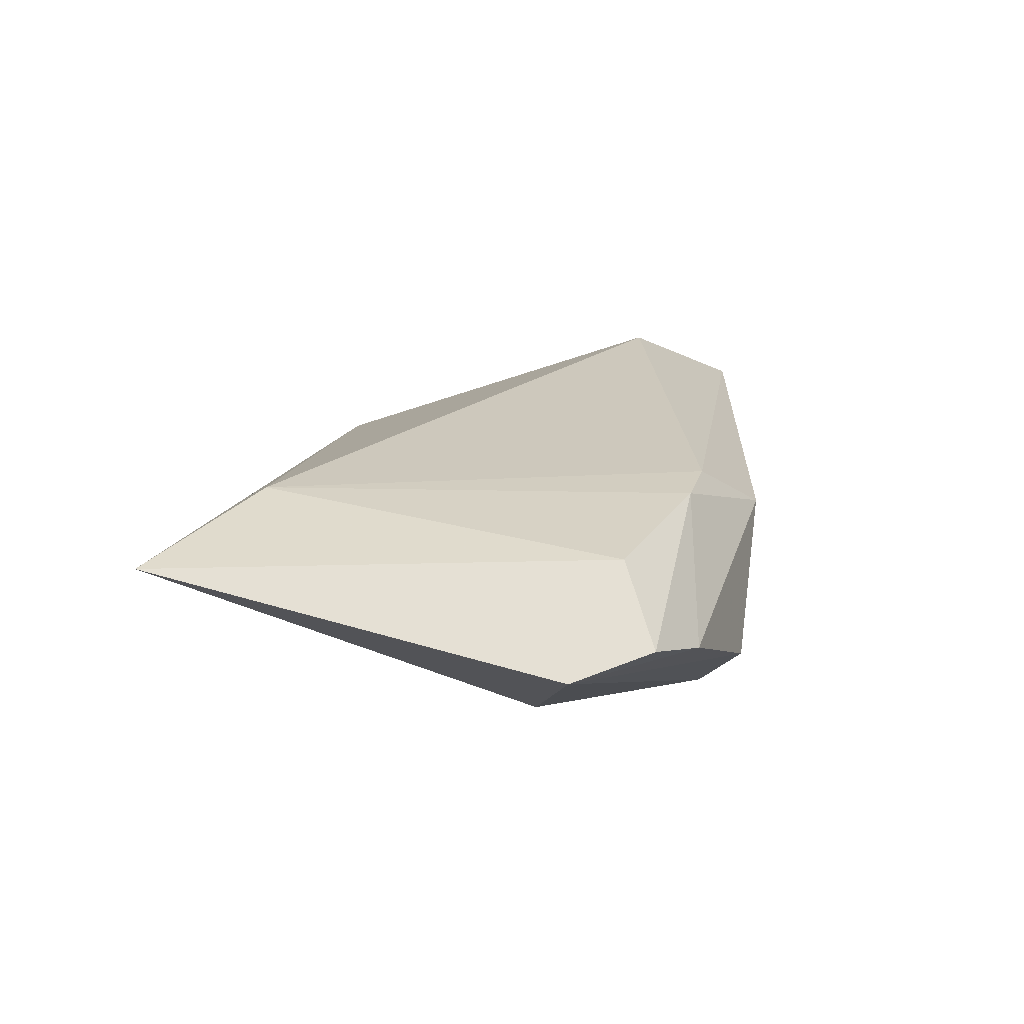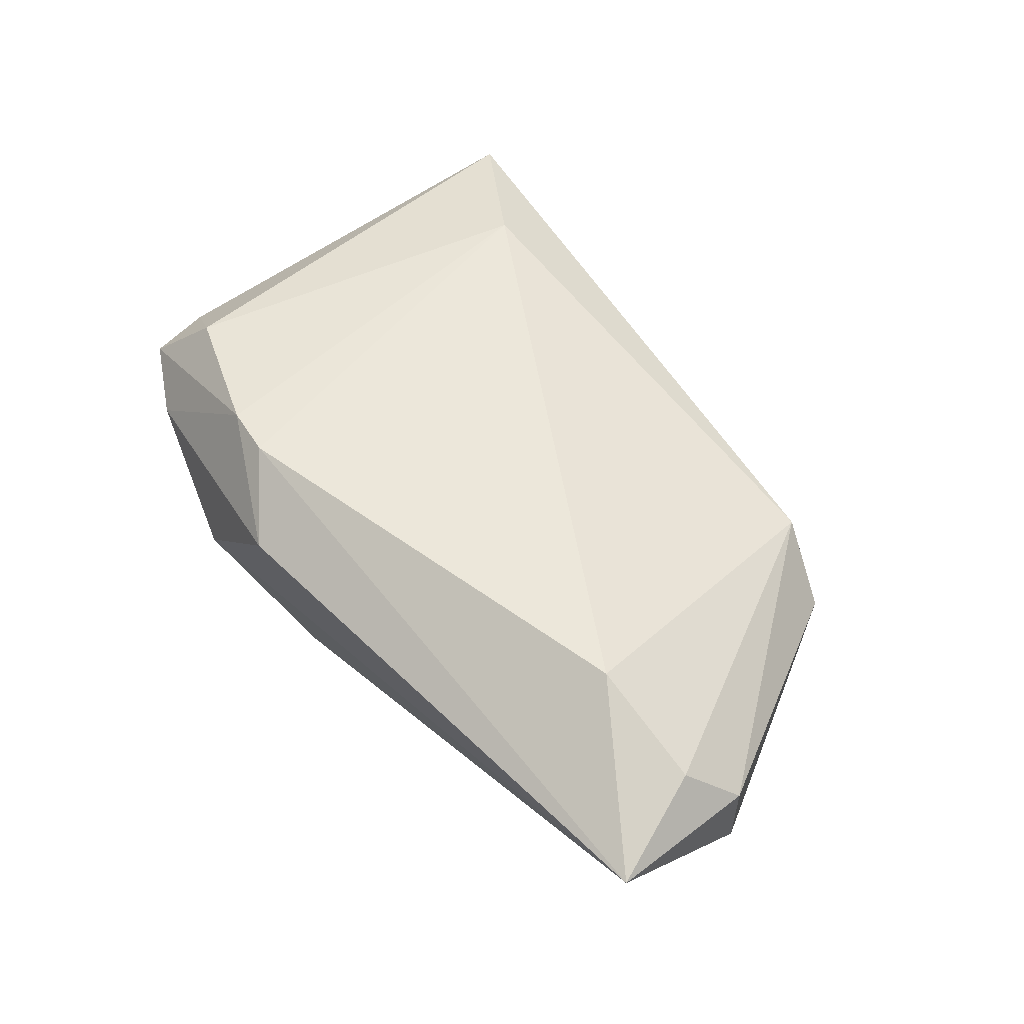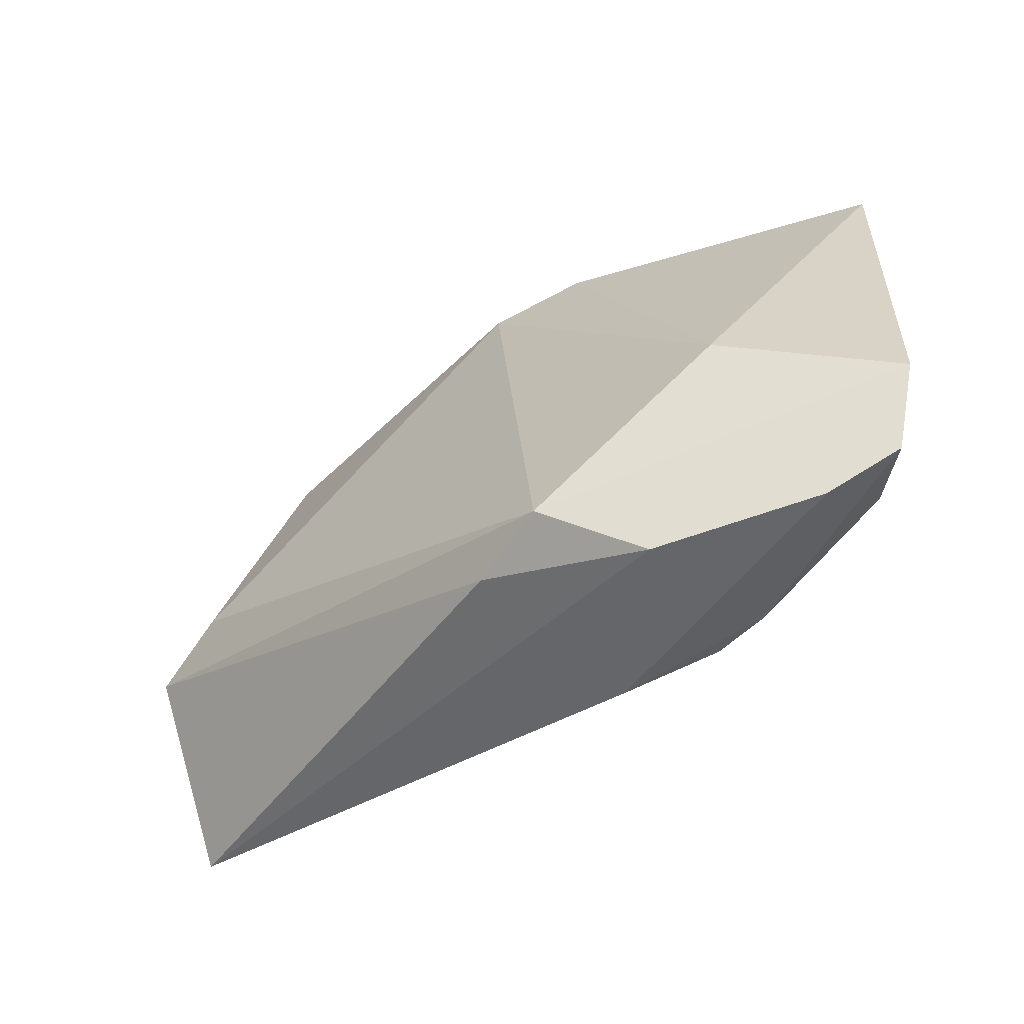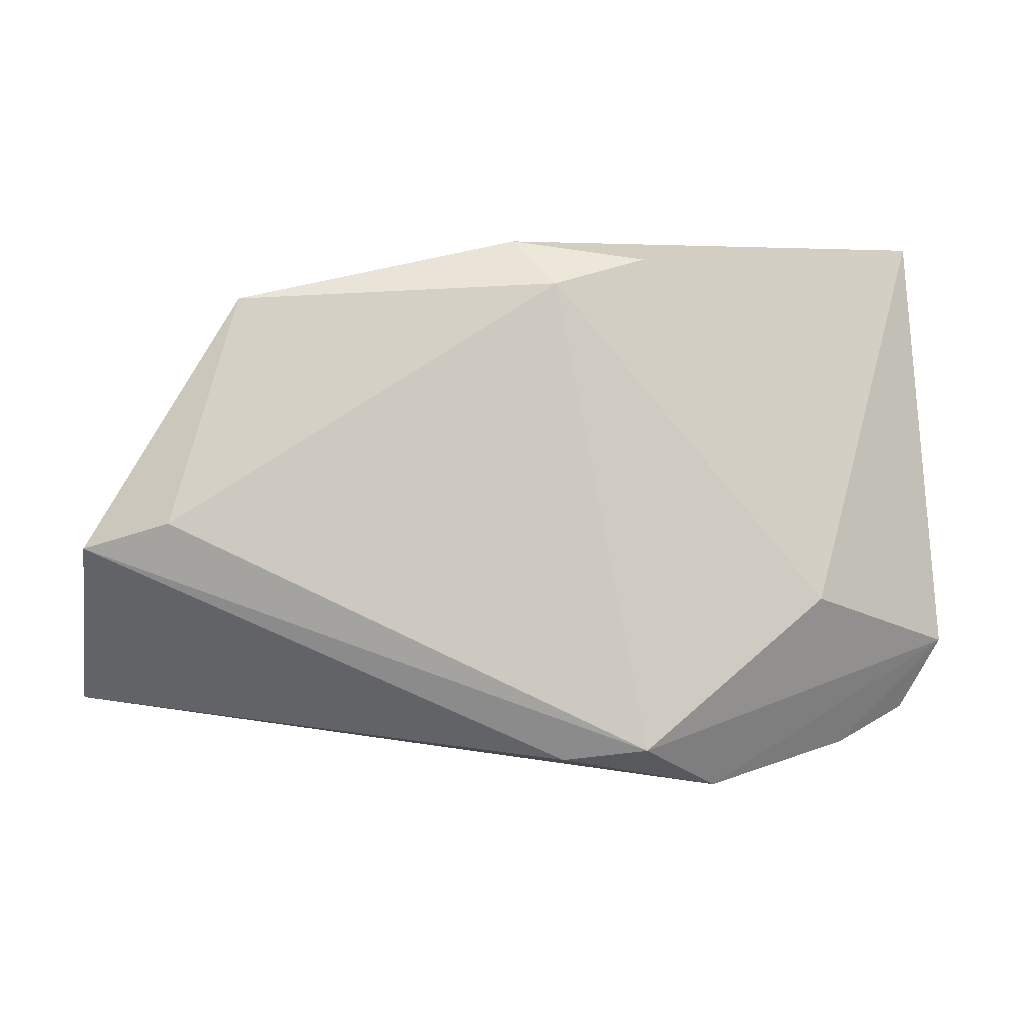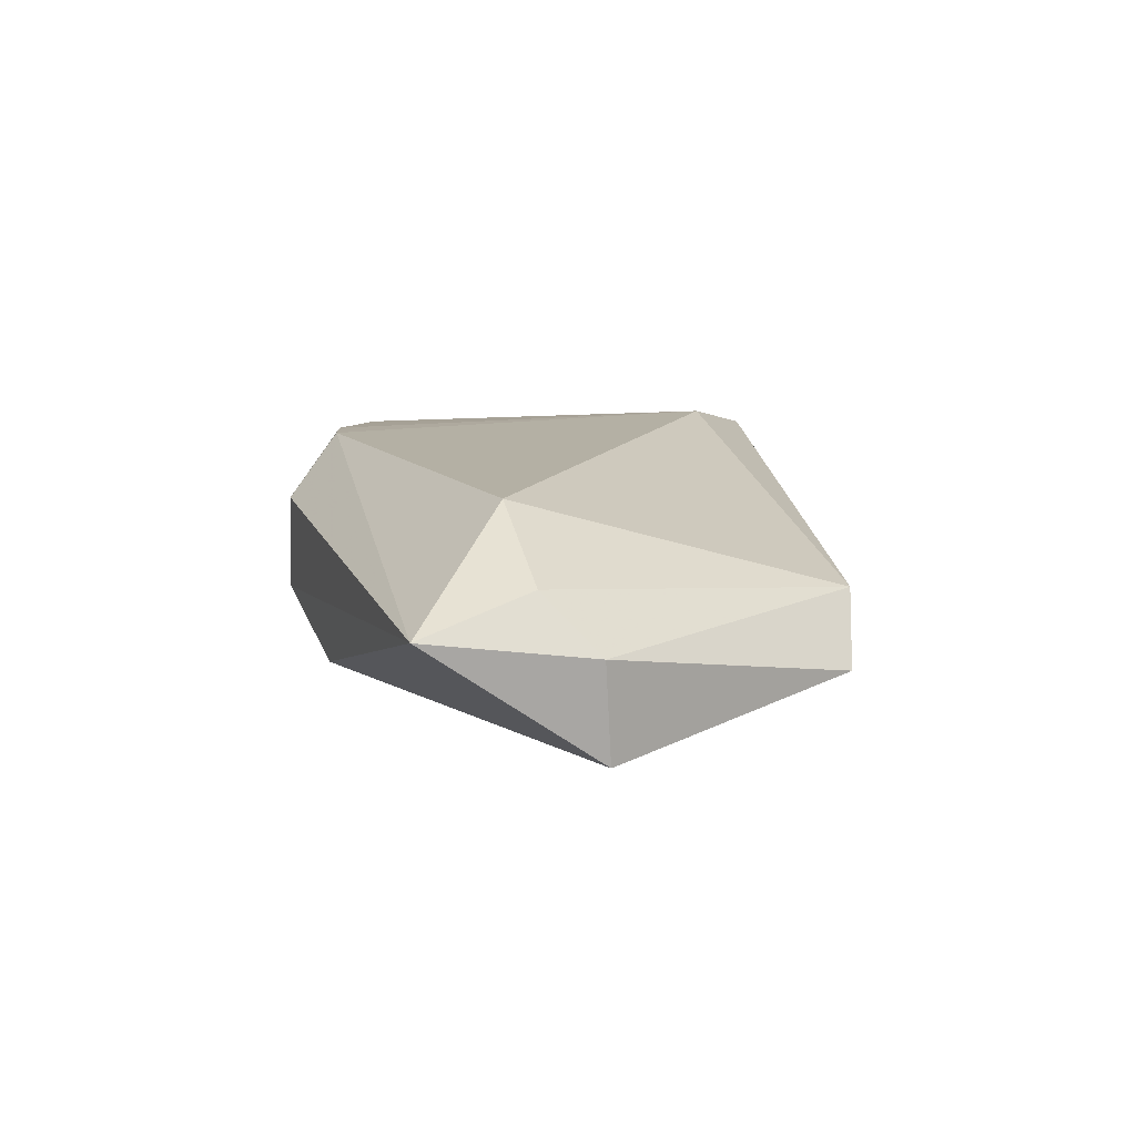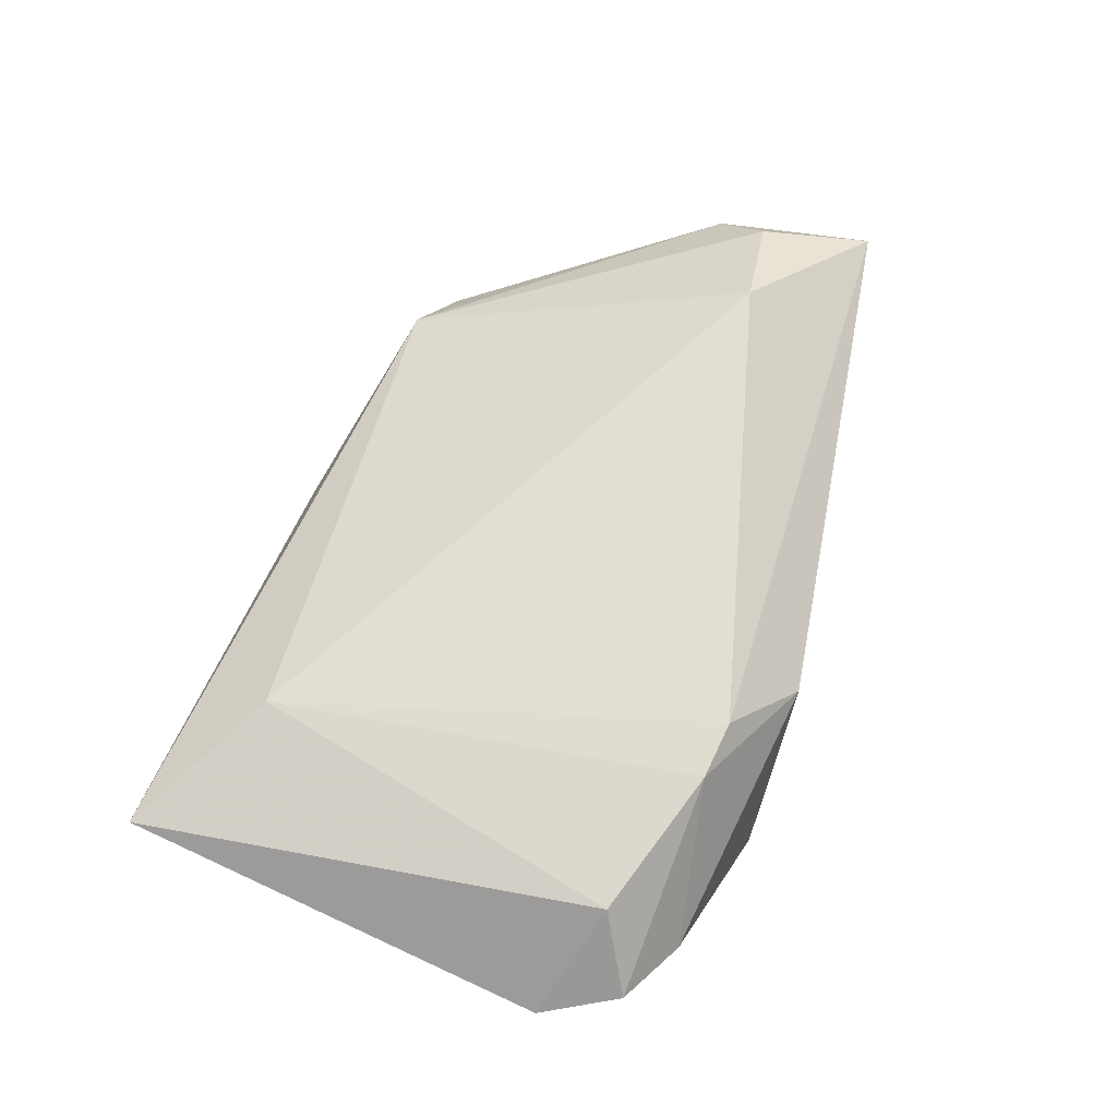
<metadata>
{"format":"obj","ext":"obj","renderer":"f3d","projection":"perspective","resolution":1024,"background":"white","views":[{"elev":22.2,"azim":-79.2,"up":"+Z"},{"elev":51.5,"azim":53.6,"up":"+Z"},{"elev":-52.1,"azim":-139.2,"up":"+Y"},{"elev":3.2,"azim":179.2,"up":"+Y"},{"elev":11.4,"azim":81.0,"up":"+Z"},{"elev":67.2,"azim":-70.5,"up":"+Z"}]}
</metadata>
<code>
v -0.007186 -0.0321 0.006757
v -0.04992 0.03702 0.00977
v -0.05356 -0.01467 0.001606
v -0.03188 0.02669 0.01378
v 0.05632 -0.001494 -0.01186
v 0.05718 -0.002242 -9.899e-05
v 0.02869 0.03185 0.0003803
v -0.01357 -0.02611 -0.01697
v 0.05367 -0.008687 0.006618
v 0.03988 -0.0105 0.01378
v -0.04053 -0.02802 0.001057
v 0.05931 -0.02223 0.00286
v -0.002482 0.03148 -0.01064
v 0.04539 0.001768 -0.01421
v -0.0358 -0.00792 -0.01127
v -0.04155 -0.01913 0.01197
v -0.04897 -0.02385 0.004231
v -0.00336 -0.02772 -0.01423
v -0.01627 -0.02558 0.01378
v 0.03735 0.02971 -0.007502
v 0.002777 0.03702 -0.005826
v -0.02266 -0.03198 -0.008089
v -0.02335 -0.02486 0.0135
v -0.01359 0.03467 -0.007015
f 6 12 5
f 3 2 15
f 20 6 5
f 7 6 20
f 16 2 3
f 12 19 1
f 10 19 12
f 24 15 2
f 13 15 24
f 8 15 13
f 3 15 8
f 14 20 5
f 13 20 14
f 5 8 14
f 14 8 13
f 23 1 19
f 17 16 3
f 17 23 16
f 19 10 4
f 4 23 19
f 4 7 2
f 4 10 7
f 2 16 4
f 16 23 4
f 12 6 9
f 9 10 12
f 9 6 7
f 7 10 9
f 21 20 13
f 13 24 21
f 7 20 21
f 2 7 21
f 21 24 2
f 5 12 18
f 18 8 5
f 8 18 22
f 3 8 22
f 12 1 22
f 22 18 12
f 1 23 11
f 23 17 11
f 11 22 1
f 11 17 3
f 3 22 11

</code>
